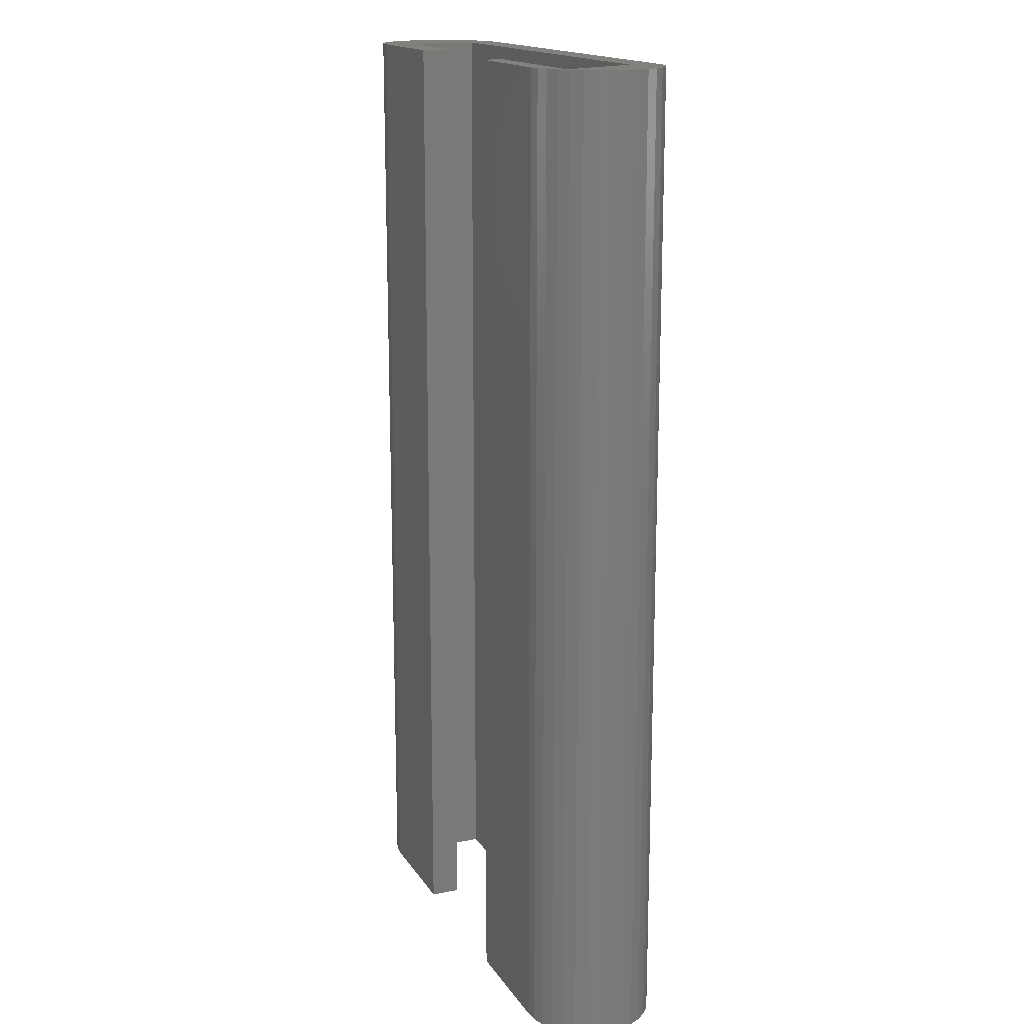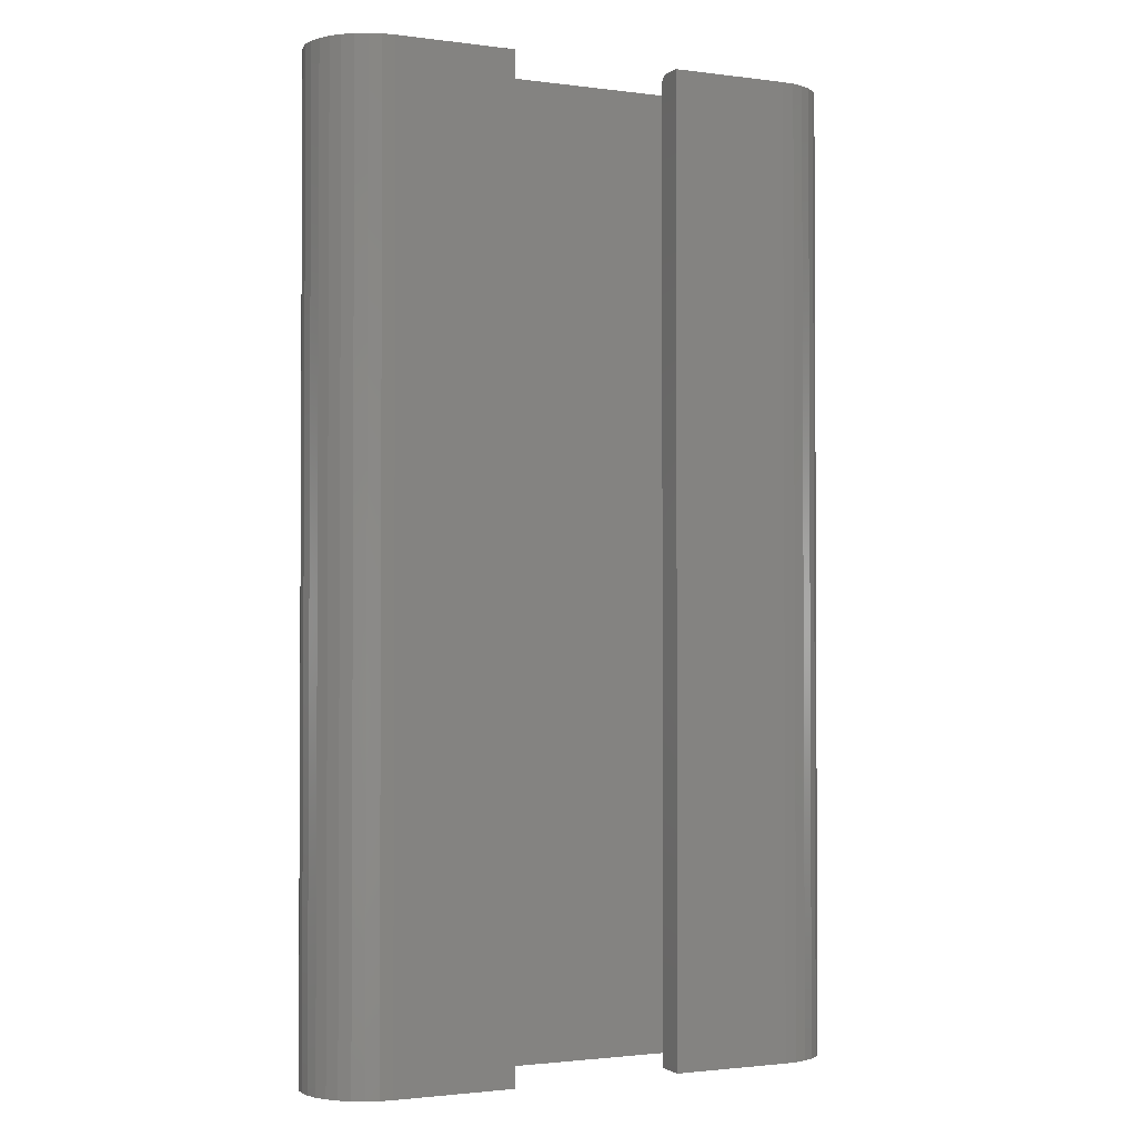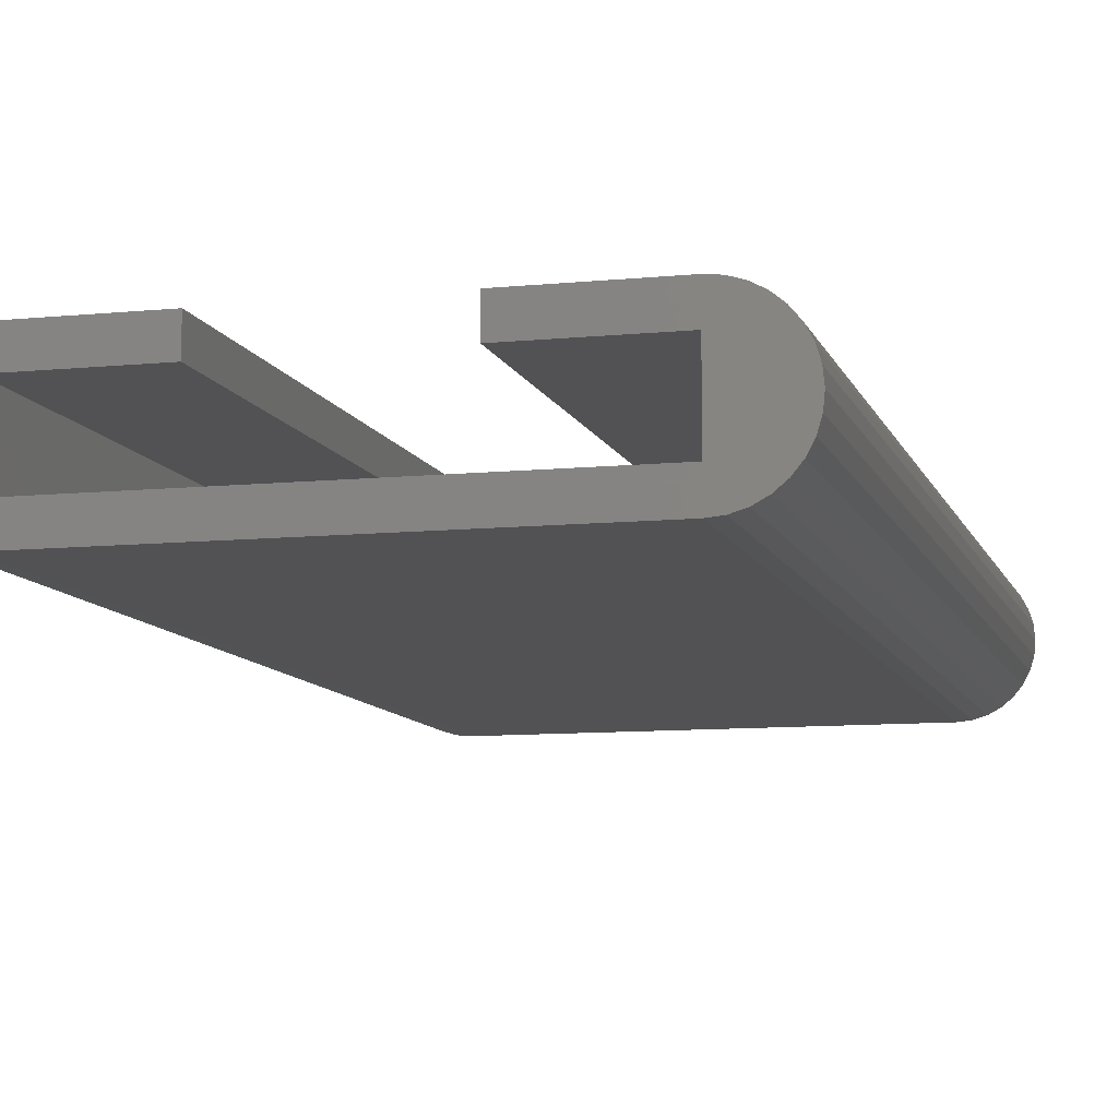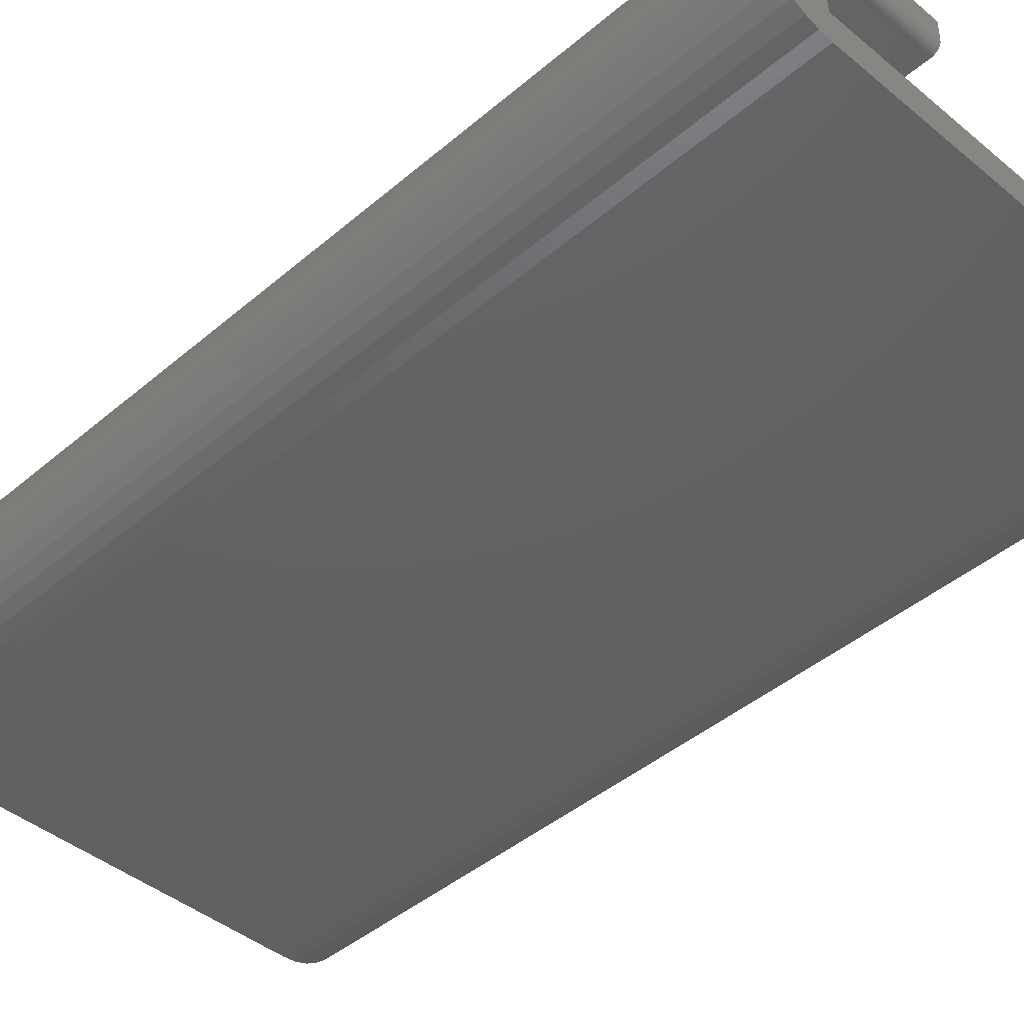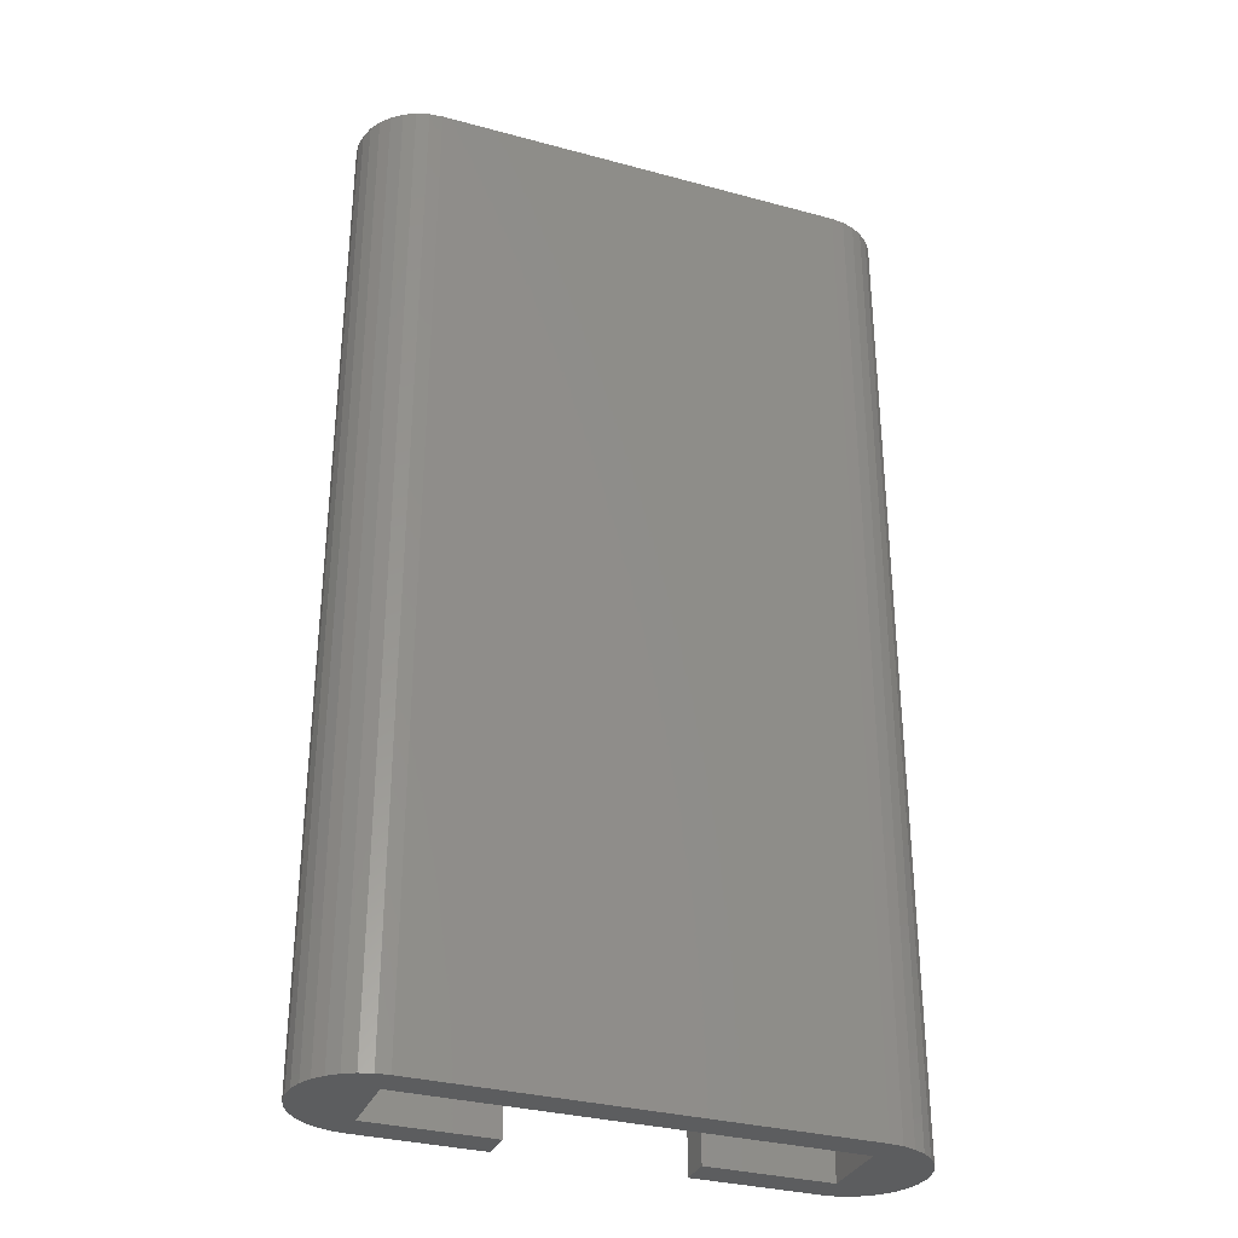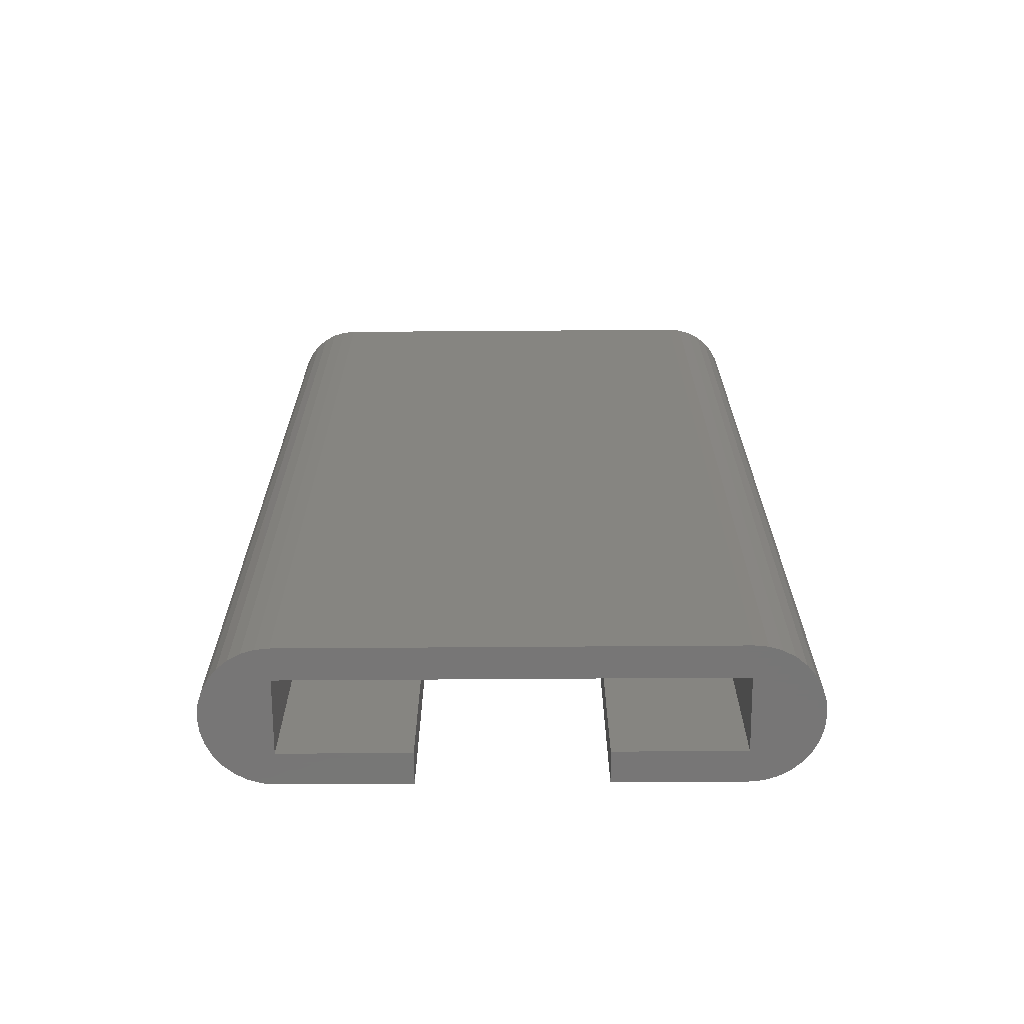
<metadata>
{"format":"stl","ext":"stl","renderer":"f3d","projection":"perspective","resolution":1024,"background":"white","views":[{"elev":16.3,"azim":-112.2,"up":"+Z"},{"elev":-1.8,"azim":155.0,"up":"+Z"},{"elev":-9.4,"azim":-165.2,"up":"+Y"},{"elev":-42.8,"azim":-44.6,"up":"+Y"},{"elev":-32.4,"azim":-20.7,"up":"+Z"},{"elev":-68.9,"azim":0.4,"up":"+Z"}]}
</metadata>
<code>
# stl→obj: 104 verts, 204 faces
v 0.00222 -0.0002467 0
v -0.1562 -0.0002467 0
v 0.00222 -0.0002467 0.75
v -0.1562 -0.0002467 0.75
v -0.1562 0.06168 0.75
v -0.1755 0.07323 0.75
v -0.1842 0.06859 0.75
v 0.2025 -0.001106 0.75
v -0.1918 -0.008721 0.75
v 0.1962 -0.008721 0.75
v -0.1842 -0.01497 0.75
v 0.1886 -0.01497 0.75
v -0.1755 -0.01961 0.75
v -0.1562 0.07706 0.75
v -0.1661 0.07609 0.75
v -0.1562 0.05615 0.7477
v -0.198 0.05472 0.75
v -0.2027 0.04604 0.75
v -0.2055 0.03661 0.75
v -0.2065 0.02681 0.75
v -0.2055 0.01701 0.75
v -0.2027 0.007581 0.75
v -0.198 -0.001106 0.75
v 0.1607 -0.0002467 0.75
v 0.2071 0.007581 0.75
v 0.21 0.01701 0.75
v 0.1607 0.05387 0.75
v 0.2109 0.02681 0.75
v 0.21 0.03661 0.75
v 0.2071 0.04604 0.75
v 0.2025 0.05472 0.75
v 0.1962 0.06234 0.75
v 0.06793 0.05387 0.75
v -0.06349 0.07706 0.75
v -0.06349 0.06168 0.75
v 0.1886 0.06859 0.75
v 0.1799 0.07323 0.75
v 0.1705 0.07609 0.75
v 0.1607 0.07706 0.75
v 0.06793 0.07706 0.75
v 0.1799 -0.01961 0.75
v -0.1661 -0.02247 0.75
v -0.1562 -0.02344 0.75
v 0.00222 -0.02344 0.75
v 0.1607 -0.02344 0.75
v 0.1705 -0.02247 0.75
v -0.1918 0.06234 0.75
v -0.1562 0.05734 0.7487
v -0.1562 0.05869 0.7494
v -0.1562 0.06015 0.7498
v -0.06349 0.05518 0.7465
v -0.06349 0.05734 0.7487
v -0.06349 0.05615 0.7477
v -0.06349 0.05387 0.7422
v -0.06349 0.05387 0
v -0.06349 0.07706 0
v -0.06349 0.05446 0.7452
v -0.06349 0.05402 0.7437
v -0.06349 0.06015 0.7498
v -0.06349 0.05869 0.7494
v -0.1562 0.05387 0
v -0.1562 0.05387 0.7422
v -0.1562 0.05402 0.7437
v -0.1562 0.05446 0.7452
v -0.1562 0.05518 0.7465
v -0.1562 -0.02344 0
v -0.1661 -0.02247 0
v -0.1755 -0.01961 0
v -0.1842 -0.01497 0
v -0.1918 -0.008721 0
v -0.198 -0.001106 0
v -0.2027 0.007581 0
v -0.2055 0.01701 0
v -0.2065 0.02681 0
v -0.2055 0.03661 0
v -0.2027 0.04604 0
v -0.198 0.05472 0
v -0.1918 0.06234 0
v -0.1842 0.06859 0
v -0.1755 0.07323 0
v -0.1661 0.07609 0
v -0.1562 0.07706 0
v 0.21 0.01701 0
v 0.2071 0.007581 0
v 0.1607 -0.0002467 0
v 0.2025 -0.001106 0
v 0.1886 -0.01497 0
v 0.1962 -0.008721 0
v 0.1607 0.05387 0
v 0.06793 0.05387 0
v 0.1962 0.06234 0
v 0.2025 0.05472 0
v 0.2071 0.04604 0
v 0.21 0.03661 0
v 0.2109 0.02681 0
v 0.06793 0.07706 0
v 0.1607 0.07706 0
v 0.1705 0.07609 0
v 0.1799 0.07323 0
v 0.1886 0.06859 0
v 0.1799 -0.01961 0
v 0.1705 -0.02247 0
v 0.1607 -0.02344 0
v 0.00222 -0.02344 0
f 1 2 3
f 3 2 4
f 5 6 7
f 8 9 10
f 10 9 11
f 10 11 12
f 12 11 13
f 14 15 6
f 16 17 18
f 16 18 19
f 16 19 20
f 16 20 21
f 4 16 21
f 4 21 22
f 4 22 23
f 24 9 8
f 24 8 25
f 24 25 26
f 27 24 26
f 27 26 28
f 27 28 29
f 27 29 30
f 27 30 31
f 27 31 32
f 27 32 33
f 34 14 6
f 34 6 5
f 34 5 35
f 33 32 36
f 33 36 37
f 33 37 38
f 33 38 39
f 33 39 40
f 9 24 3
f 9 3 4
f 9 4 23
f 41 12 13
f 41 13 42
f 41 42 43
f 41 43 44
f 41 44 45
f 41 45 46
f 47 17 16
f 47 16 48
f 47 48 49
f 47 49 50
f 47 50 5
f 47 5 7
f 51 52 53
f 54 55 56
f 34 52 51
f 34 51 57
f 34 57 58
f 34 58 54
f 34 54 56
f 52 34 35
f 52 35 59
f 52 59 60
f 61 55 62
f 62 55 54
f 62 2 61
f 4 2 62
f 4 62 63
f 4 63 64
f 4 64 65
f 4 65 16
f 66 43 67
f 67 43 42
f 67 42 68
f 68 42 13
f 68 13 69
f 69 13 11
f 69 11 70
f 70 11 9
f 70 9 71
f 71 9 23
f 71 23 72
f 72 23 22
f 72 22 73
f 73 22 21
f 73 21 74
f 74 21 20
f 74 20 75
f 75 20 19
f 75 19 76
f 76 19 18
f 76 18 77
f 77 18 17
f 77 17 78
f 78 17 47
f 78 47 79
f 79 47 7
f 79 7 80
f 80 7 6
f 80 6 81
f 81 6 15
f 81 15 82
f 82 15 14
f 62 54 63
f 63 54 58
f 63 58 64
f 64 58 57
f 64 57 65
f 65 57 51
f 65 51 16
f 16 51 53
f 16 53 48
f 48 53 52
f 48 52 49
f 49 52 60
f 49 60 50
f 50 60 59
f 50 59 5
f 5 59 35
f 83 84 85
f 84 86 85
f 56 80 82
f 80 81 82
f 87 69 88
f 68 69 87
f 55 78 79
f 55 79 80
f 55 80 56
f 61 73 74
f 61 74 75
f 61 75 76
f 61 76 77
f 61 77 78
f 61 78 55
f 2 70 71
f 2 71 72
f 2 72 73
f 2 73 61
f 89 90 91
f 89 91 92
f 89 92 93
f 89 93 94
f 89 94 95
f 89 95 83
f 89 83 85
f 90 96 97
f 90 97 98
f 90 98 99
f 90 99 100
f 90 100 91
f 70 2 1
f 70 1 85
f 70 85 86
f 70 86 88
f 70 88 69
f 101 102 103
f 101 103 104
f 101 104 66
f 101 66 67
f 101 67 68
f 101 68 87
f 56 82 34
f 34 82 14
f 85 1 24
f 24 1 3
f 89 85 27
f 27 85 24
f 90 89 33
f 33 89 27
f 96 90 40
f 40 90 33
f 97 96 39
f 39 96 40
f 97 39 98
f 98 39 38
f 98 38 99
f 99 38 37
f 99 37 100
f 100 37 36
f 100 36 91
f 91 36 32
f 91 32 92
f 92 32 31
f 92 31 93
f 93 31 30
f 93 30 94
f 94 30 29
f 94 29 95
f 95 29 28
f 95 28 83
f 83 28 26
f 83 26 84
f 84 26 25
f 84 25 86
f 86 25 8
f 86 8 88
f 88 8 10
f 88 10 87
f 87 10 12
f 87 12 101
f 101 12 41
f 101 41 102
f 102 41 46
f 102 46 103
f 103 46 45
f 104 103 44
f 44 103 45
f 66 104 43
f 43 104 44

</code>
